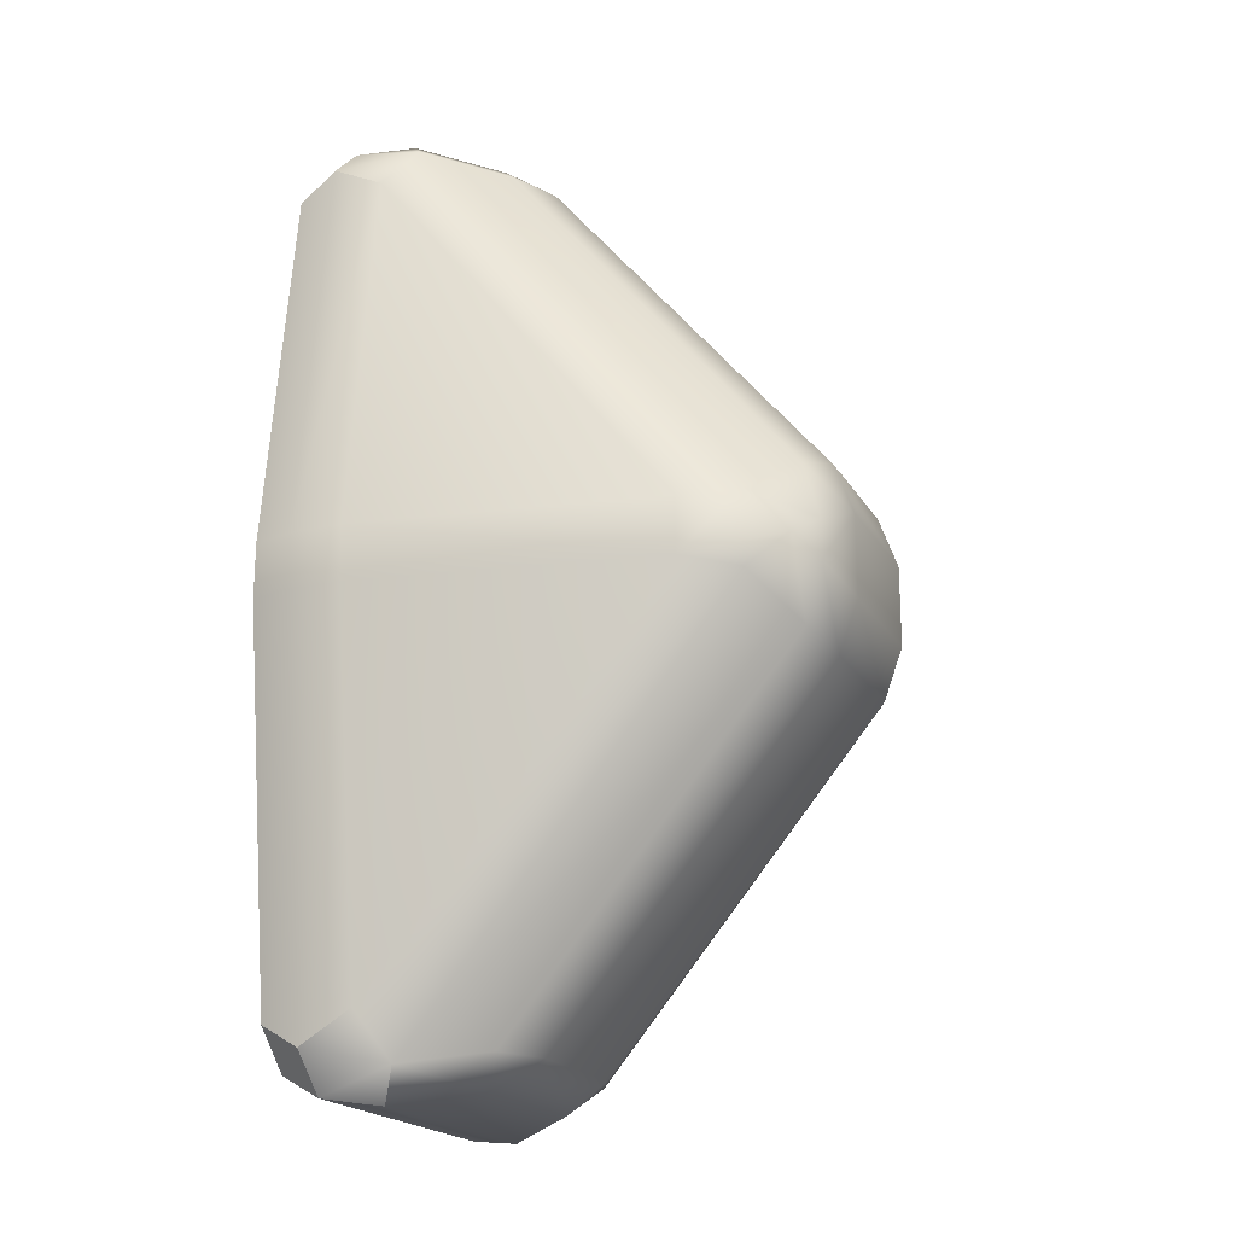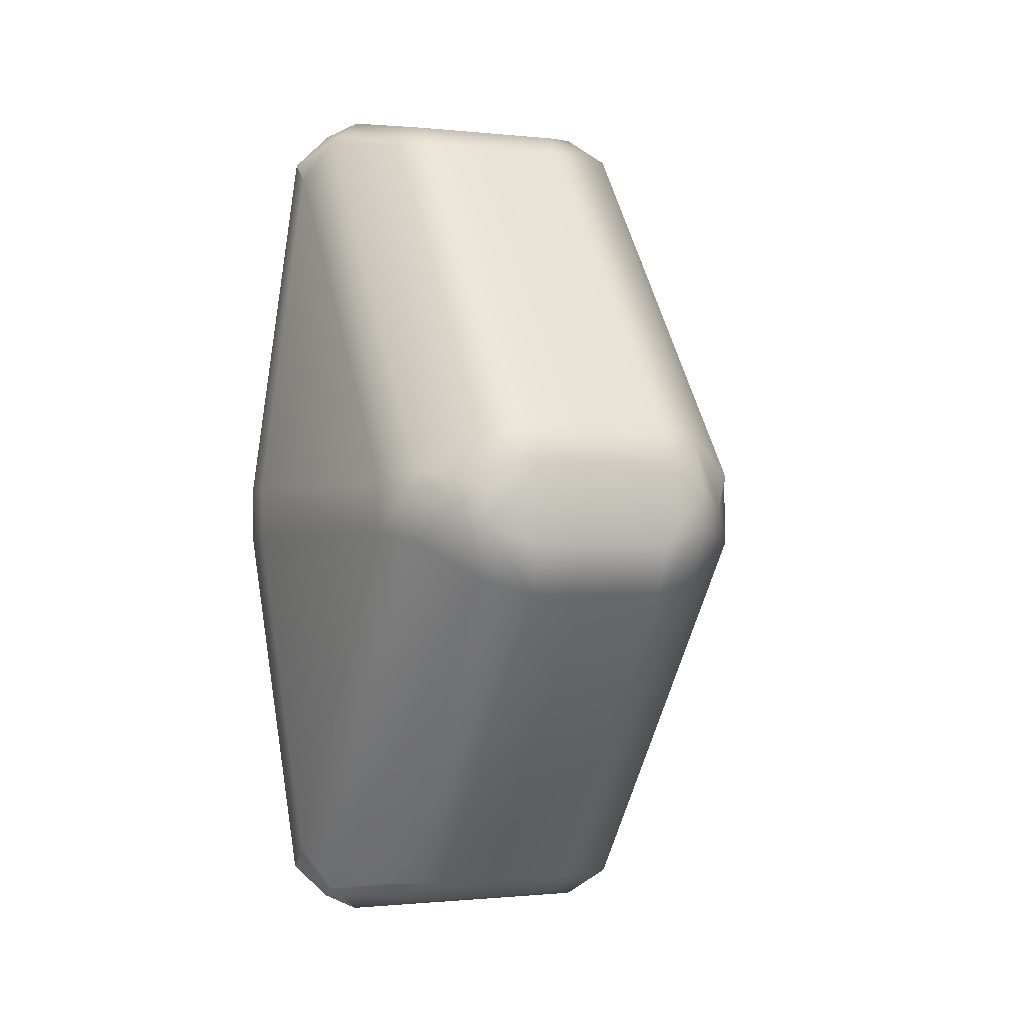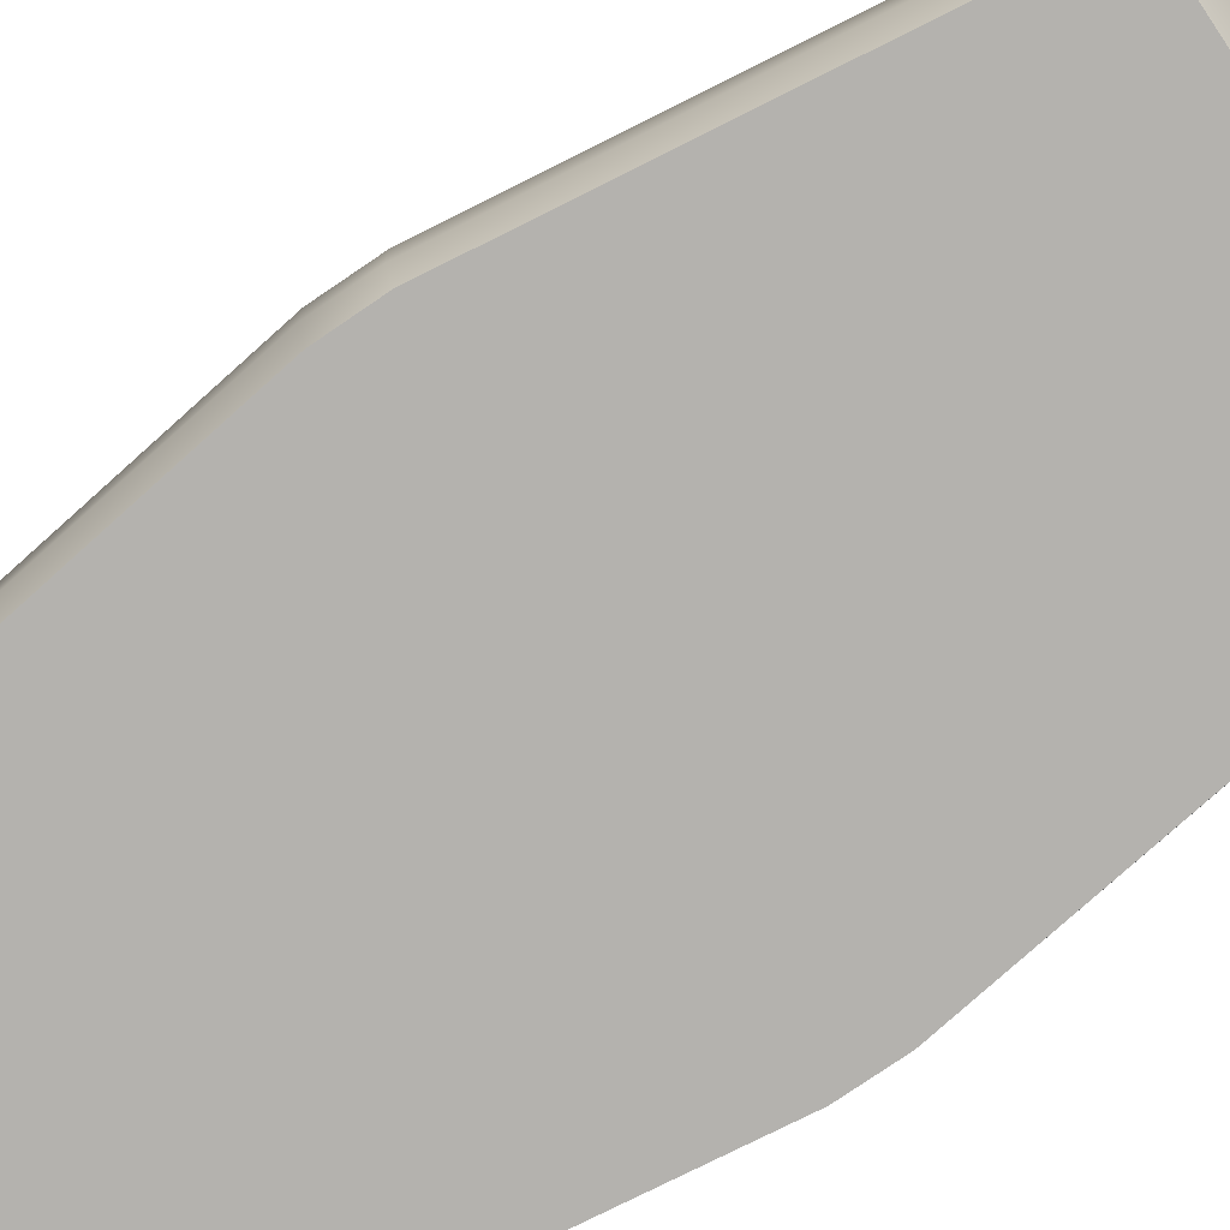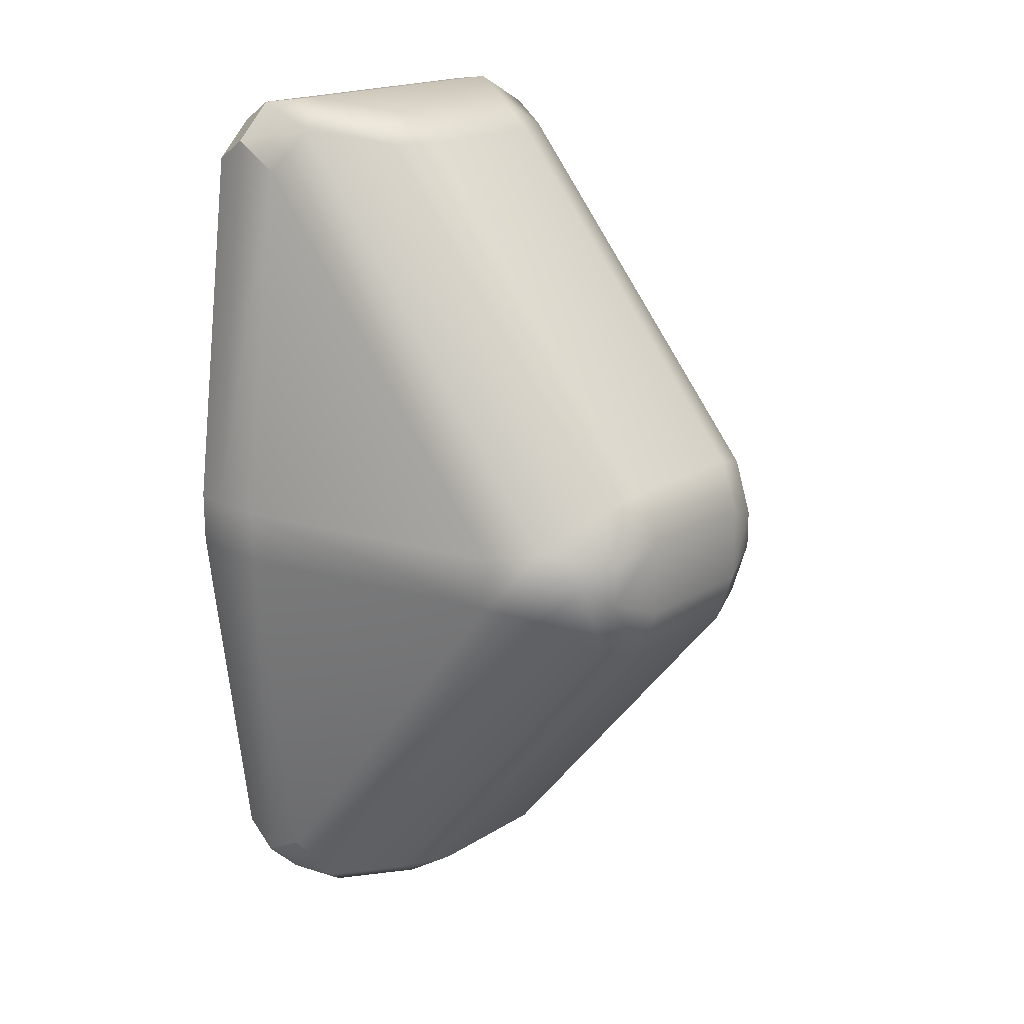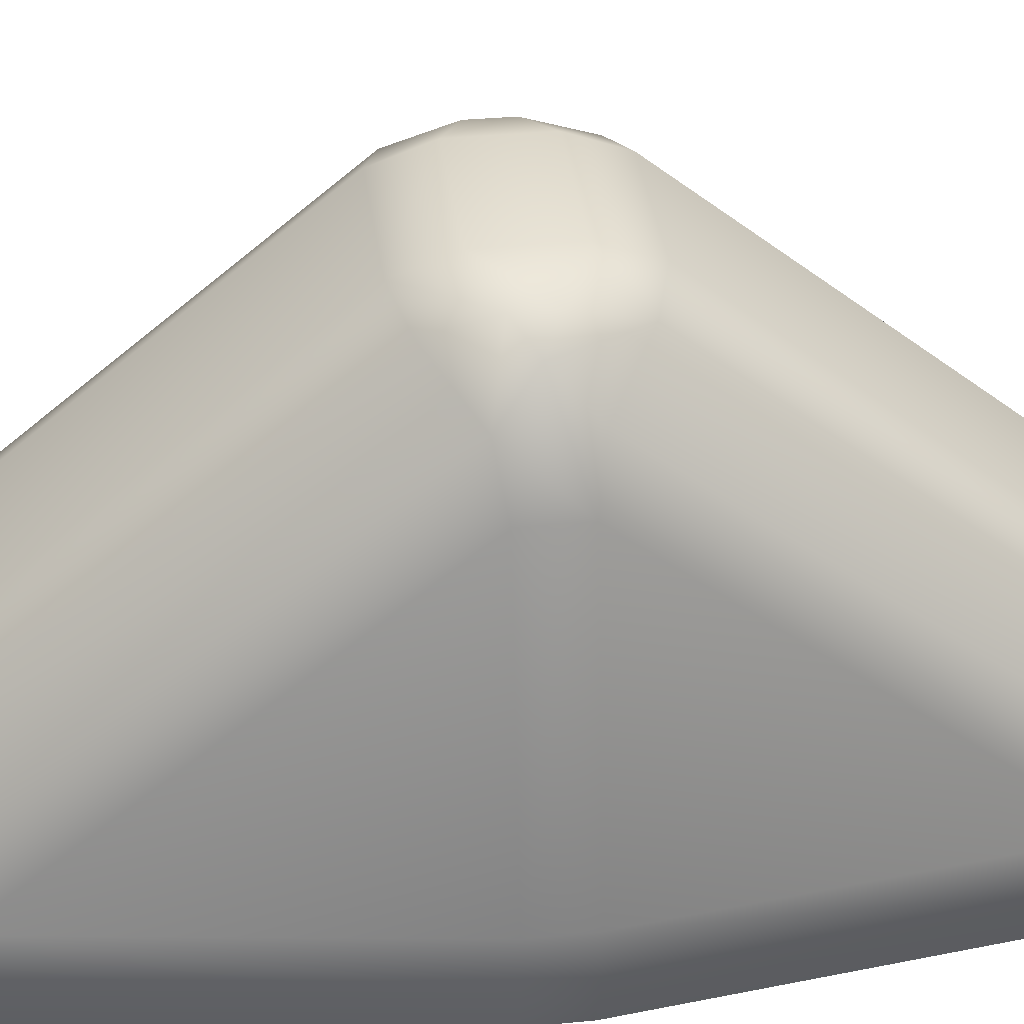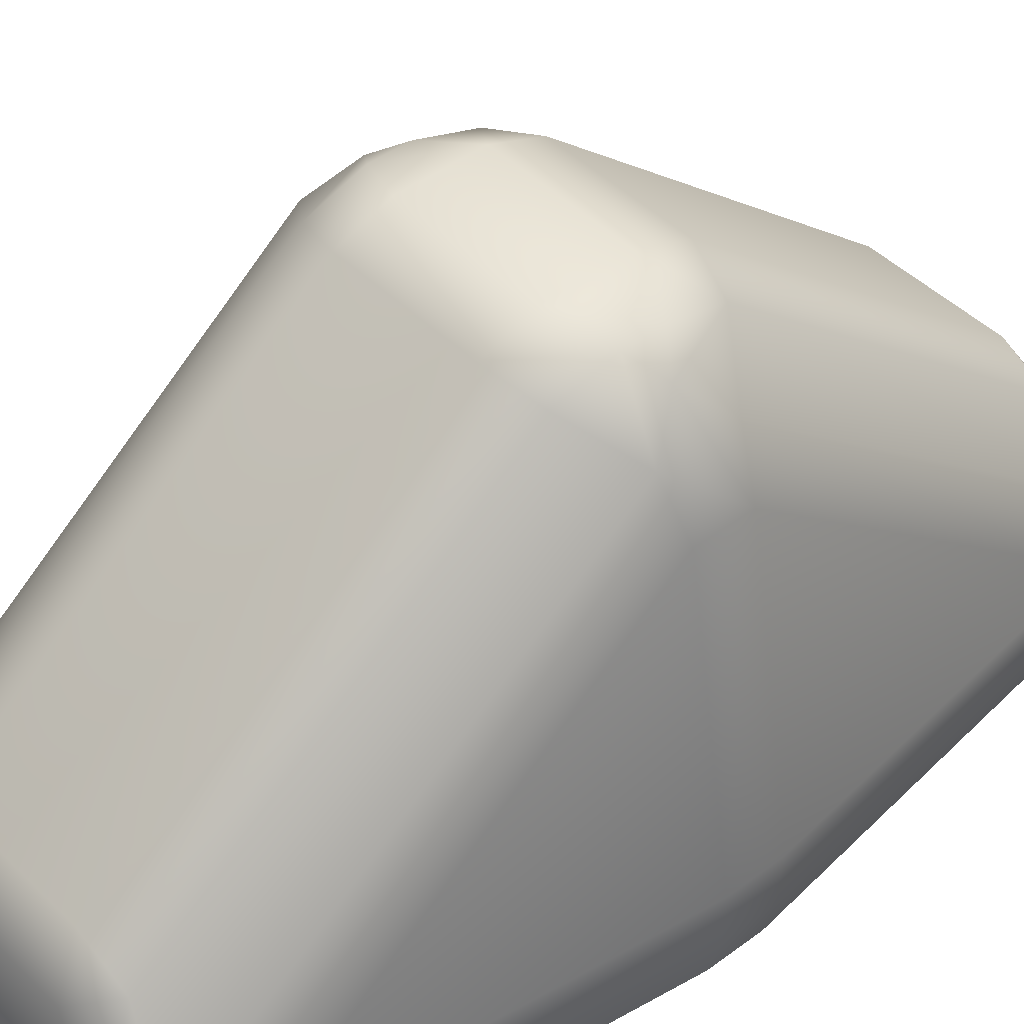
<metadata>
{"format":"obj","ext":"obj","renderer":"f3d","projection":"perspective","resolution":1024,"background":"white","views":[{"elev":-19.6,"azim":112.0,"up":"+Z"},{"elev":-1.3,"azim":158.6,"up":"+Z"},{"elev":-79.7,"azim":124.1,"up":"+Y"},{"elev":18.3,"azim":130.1,"up":"+Z"},{"elev":35.7,"azim":-97.3,"up":"+Y"},{"elev":44.3,"azim":-131.1,"up":"+Y"}]}
</metadata>
<code>
v 6.126 0.9969 10.6
v 6.235 1.296 10.64
v 6.032 1.431 10.48
v 5.876 1.292 10.23
v 5.912 0.9895 10.39
v 6.613 1.974 10.4
v 6.333 1.84 10.4
v 6.536 1.716 10.55
v 6.606 3.609 8.266
v 6.317 3.52 8.151
v 6.336 3.433 8.467
v 6.607 3.507 8.548
v 5.877 2.931 8.195
v 6.021 3.22 8.247
v 6.164 3.416 8.045
v 6.021 3.22 7.844
v 5.877 2.931 7.895
v 8.088 0.9898 10.39
v 8.124 1.29 10.23
v 7.968 1.431 10.48
v 7.762 1.298 10.64
v 7.874 0.9969 10.6
v 7.386 1.974 10.4
v 7.464 1.716 10.55
v 7.667 1.84 10.39
v 8.123 2.932 7.894
v 7.979 3.22 7.843
v 7.835 3.415 8.045
v 7.979 3.219 8.246
v 8.123 2.932 8.195
v 7.394 3.608 8.27
v 7.39 3.506 8.55
v 7.666 3.425 8.47
v 7.681 3.52 8.153
v 6.607 3.507 7.542
v 6.331 3.426 7.622
v 6.318 3.521 7.937
v 6.606 3.609 7.824
v 6.535 1.716 5.536
v 6.327 1.838 5.701
v 6.613 1.973 5.691
v 5.912 0.9895 5.699
v 5.876 1.29 5.858
v 6.032 1.431 5.614
v 6.239 1.299 5.45
v 6.126 0.9974 5.49
v 7.391 3.506 7.54
v 7.393 3.609 7.825
v 7.682 3.52 7.938
v 7.669 3.426 7.622
v 7.874 1.002 5.484
v 7.766 1.301 5.444
v 7.968 1.436 5.608
v 8.125 1.297 5.858
v 8.089 0.9946 5.693
v 7.395 1.969 5.686
v 7.675 1.834 5.688
v 7.472 1.711 5.531
v 8.384 0.9905 7.892
v 8.398 1.288 7.89
v 8.399 1.286 8.192
v 8.384 0.9902 8.192
v 5.617 0.9877 8.195
v 5.602 1.285 8.197
v 5.601 1.283 7.895
v 5.617 0.9876 7.895
v 8.322 0.7648 8.192
v 8.192 0.7648 8.042
v 8.322 0.7651 7.892
v 5.678 0.7629 8.195
v 5.678 0.7629 7.895
v 5.808 0.763 8.045
v 6.18 0.7633 5.617
v 5.958 0.7629 5.828
v 8.042 0.7668 5.822
v 7.82 0.7666 5.612
v 5.958 0.7629 10.26
v 6.18 0.7629 10.47
v 8.042 0.7631 10.26
v 7.82 0.7629 10.47
f 69 68 72 71 74 73 76 75
f 79 80 78 77 70 72 68 67
f 1 5 77 78
f 2 1 22 21
f 3 2 8 7
f 4 3 14 13
f 5 4 64 63
f 6 8 24 23
f 7 6 12 11
f 9 12 32 31
f 10 9 38 37
f 11 10 15 14
f 13 17 65 64
f 16 15 37 36
f 17 16 44 43
f 18 22 80 79
f 19 18 62 61
f 20 19 30 29
f 21 20 25 24
f 23 25 33 32
f 26 30 61 60
f 27 26 54 53
f 28 27 50 49
f 29 28 34 33
f 31 34 49 48
f 35 38 48 47
f 36 35 41 40
f 39 41 56 58
f 40 39 45 44
f 42 46 73 74
f 43 42 66 65
f 46 45 52 51
f 47 50 57 56
f 51 55 75 76
f 53 52 58 57
f 55 54 60 59
f 59 62 67 69
f 63 66 71 70
f 3 7 11 14
f 8 2 21 24
f 25 20 29 33
f 16 36 40 44
f 38 9 31 48
f 50 27 53 57
f 45 39 58 52
f 6 23 32 12
f 35 47 56 41
f 26 60 54
f 13 64 4
f 15 10 37
f 49 34 28
f 43 65 17
f 30 19 61
f 66 42 74 71
f 46 51 76 73
f 55 59 69 75
f 22 1 78 80
f 5 63 70 77
f 62 18 79 67
f 1 3 5
f 6 7 8
f 9 10 11 12
f 13 14 15 16 17
f 18 20 22
f 23 24 25
f 26 27 28 29 30
f 31 32 33 34
f 35 36 37 38
f 39 40 41
f 42 44 46
f 47 48 49 50
f 51 53 55
f 56 57 58
f 59 60 61 62
f 63 64 65 66
f 67 68 69
f 70 71 72
f 55 53 54
f 51 52 53
f 18 19 20
f 22 20 21
f 1 2 3
f 5 3 4
f 42 43 44
f 46 44 45

</code>
